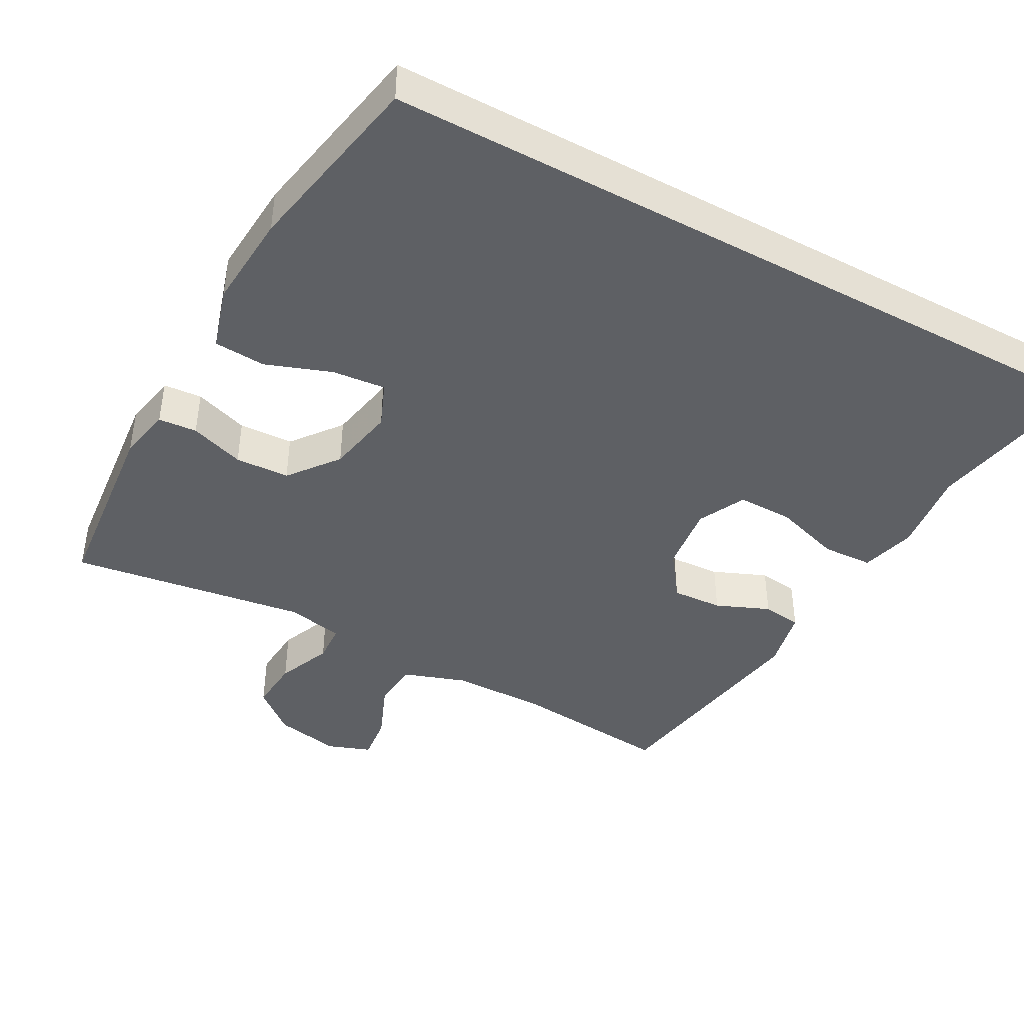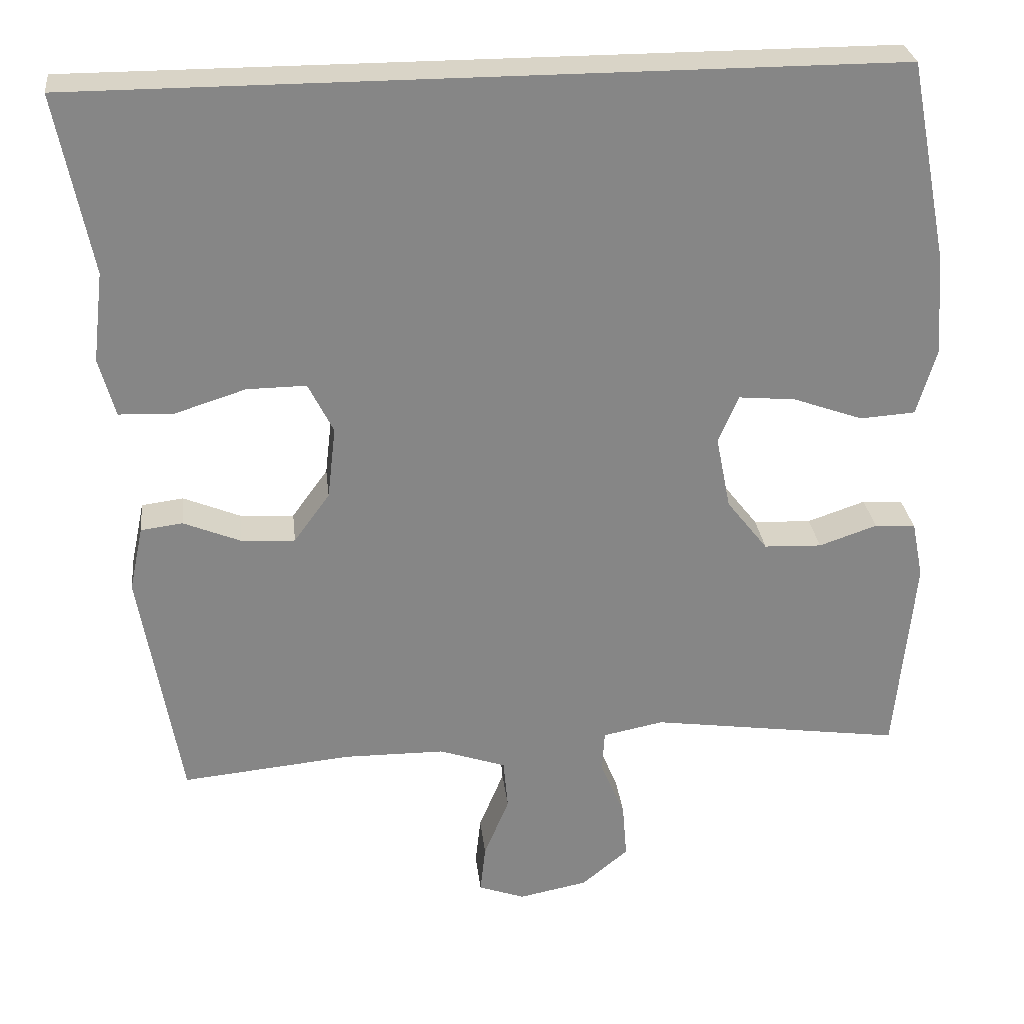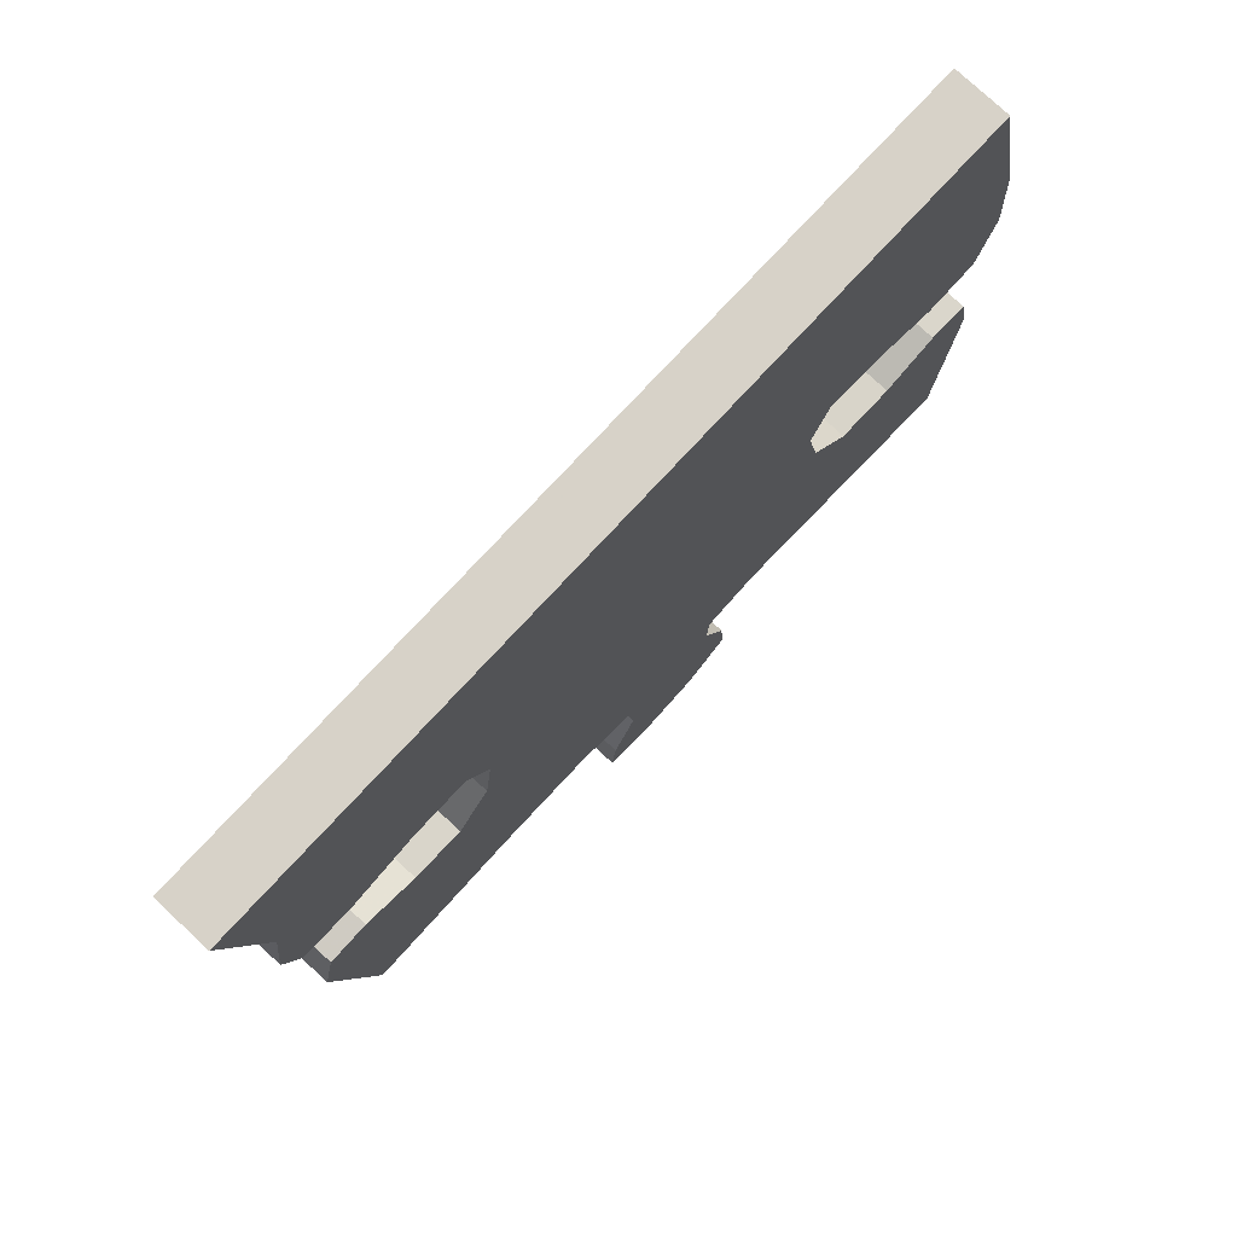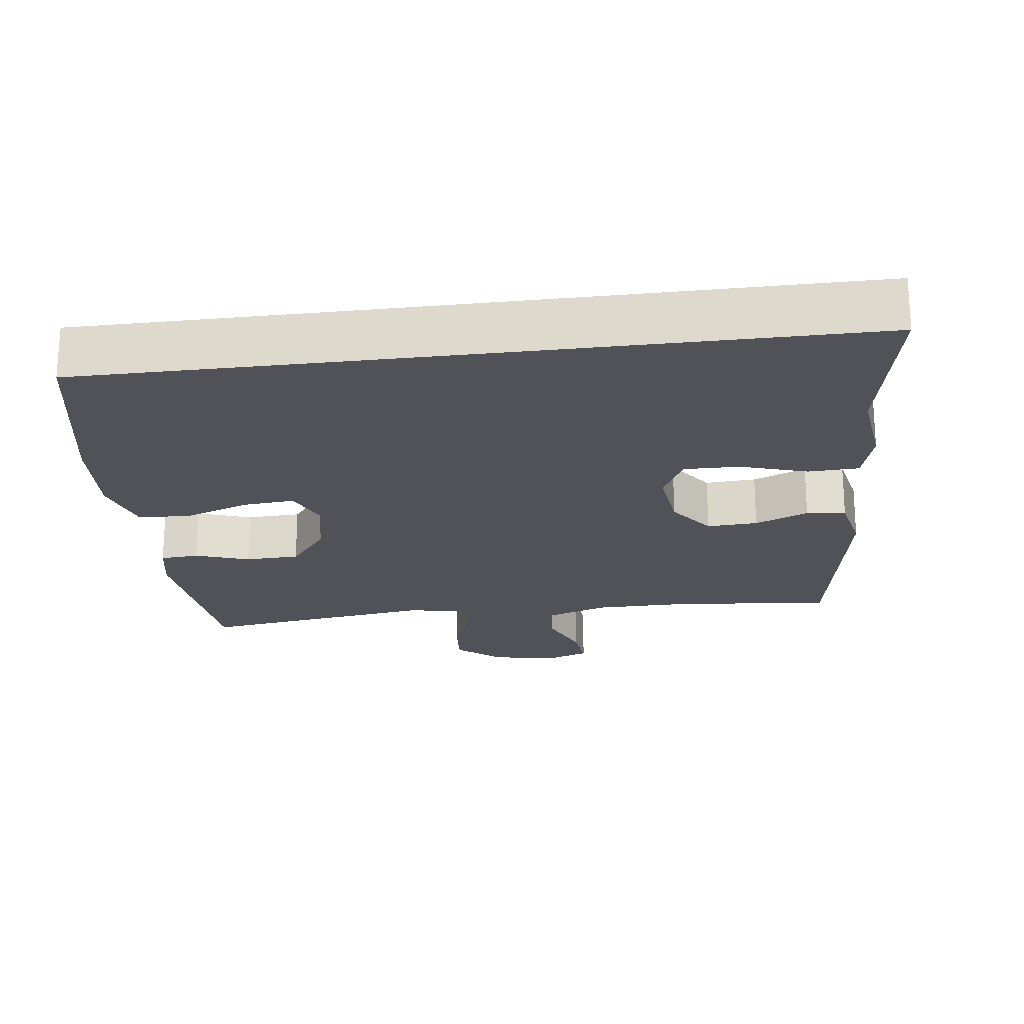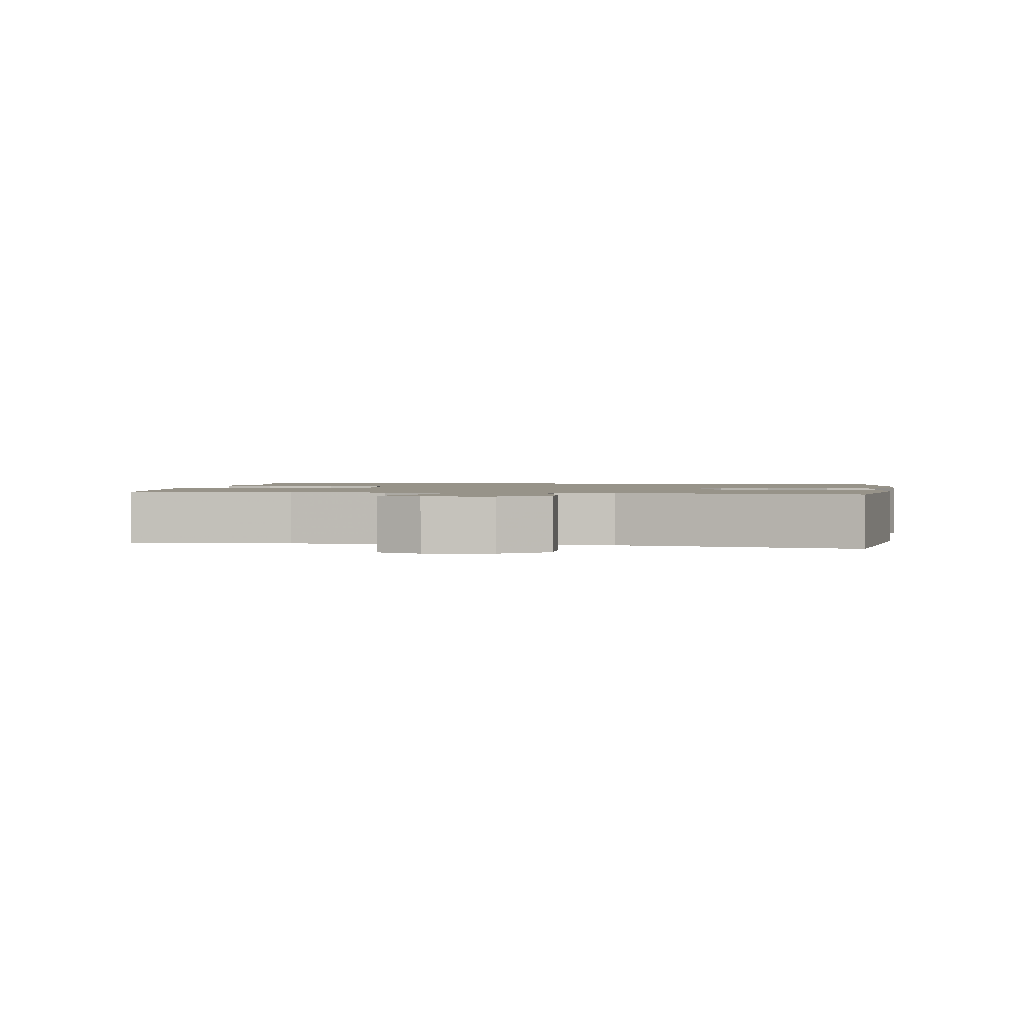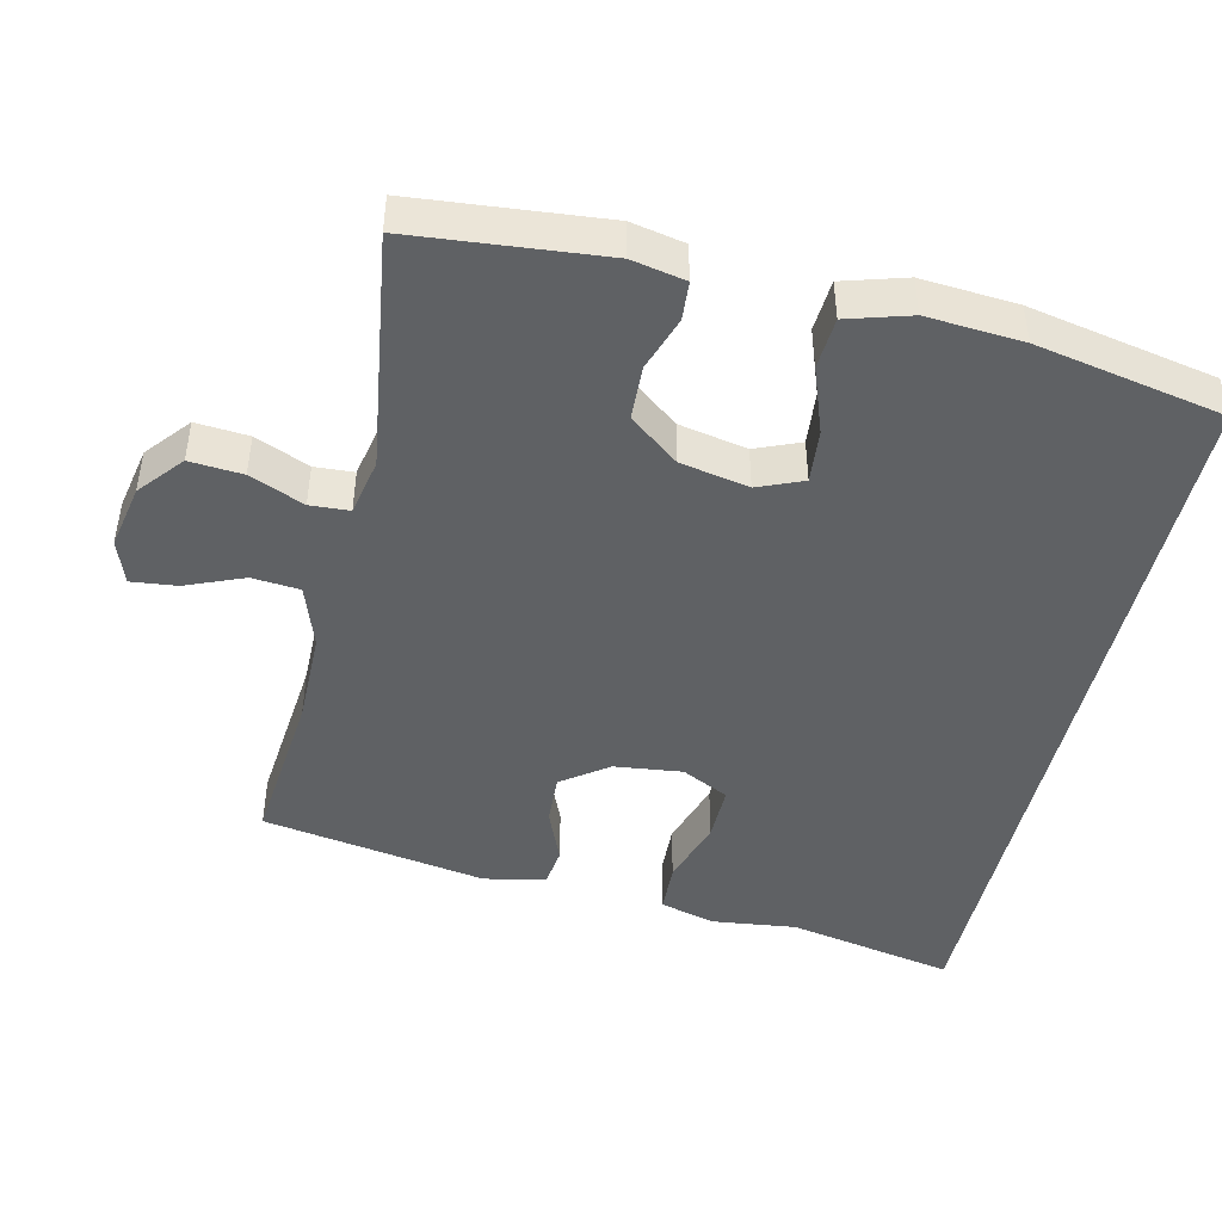
<metadata>
{"format":"obj","ext":"obj","renderer":"f3d","projection":"perspective","resolution":1024,"background":"white","views":[{"elev":-42.9,"azim":-28.5,"up":"+Y"},{"elev":28.4,"azim":173.6,"up":"+Z"},{"elev":77.4,"azim":132.9,"up":"+Z"},{"elev":-21.5,"azim":7.3,"up":"+Y"},{"elev":1.5,"azim":-168.6,"up":"+Y"},{"elev":-45.6,"azim":-102.9,"up":"+Y"}]}
</metadata>
<code>
v 0.5 0.07 -0.5
v 0.277 0.07 -0.478
v 0.144 0.07 -0.479
v 0.056 0.07 -0.509
v 0.05 0.07 -0.576
v 0.083 0.07 -0.657
v 0.09 0.07 -0.721
v 0.029 0.07 -0.743
v -0.062 0.07 -0.725
v -0.123 0.07 -0.674
v -0.117 0.07 -0.6
v -0.085 0.07 -0.524
v -0.088 0.07 -0.469
v -0.168 0.07 -0.453
v -0.5 0.07 -0.5
v -0.525 0.07 -0.233
v -0.51 0.07 -0.158
v -0.456 0.07 -0.154
v -0.38 0.07 -0.18
v -0.304 0.07 -0.177
v -0.25 0.07 -0.108
v -0.231 0.07 -0.012
v -0.257 0.07 0.051
v -0.332 0.07 0.044
v -0.424 0.07 0.011
v -0.496 0.07 0.016
v -0.522 0.07 0.104
v -0.512 0.07 0.238
v -0.461 0.07 0.5
v 0.605 0.07 0.5
v 0.559 0.07 0.265
v 0.573 0.07 0.147
v 0.552 0.07 0.07
v 0.481 0.07 0.067
v 0.387 0.07 0.097
v 0.309 0.07 0.098
v 0.276 0.07 0.032
v 0.287 0.07 -0.063
v 0.334 0.07 -0.128
v 0.405 0.07 -0.124
v 0.48 0.07 -0.093
v 0.535 0.07 -0.1
v 0.553 0.07 -0.186
v 0.5 0 -0.5
v 0.277 0 -0.478
v 0.144 0 -0.479
v 0.056 0 -0.509
v 0.05 0 -0.576
v 0.083 0 -0.657
v 0.09 0 -0.721
v 0.029 0 -0.743
v -0.062 0 -0.725
v -0.123 0 -0.674
v -0.117 0 -0.6
v -0.085 0 -0.524
v -0.088 0 -0.469
v -0.168 0 -0.453
v -0.5 0 -0.5
v -0.525 0 -0.233
v -0.51 0 -0.158
v -0.456 0 -0.154
v -0.38 0 -0.18
v -0.304 0 -0.177
v -0.25 0 -0.108
v -0.231 0 -0.012
v -0.257 0 0.051
v -0.332 0 0.044
v -0.424 0 0.011
v -0.496 0 0.016
v -0.522 0 0.104
v -0.512 0 0.238
v -0.461 0 0.5
v 0.605 0 0.5
v 0.559 0 0.265
v 0.573 0 0.147
v 0.552 0 0.07
v 0.481 0 0.067
v 0.387 0 0.097
v 0.309 0 0.098
v 0.276 0 0.032
v 0.287 0 -0.063
v 0.334 0 -0.128
v 0.405 0 -0.124
v 0.48 0 -0.093
v 0.535 0 -0.1
v 0.553 0 -0.186
f 40 41 42 43
f 39 40 43 1
f 38 39 1 2
f 37 38 2 3
f 32 33 34 35
f 31 32 35 36
f 30 31 36
f 29 30 36
f 28 29 36 37
f 24 25 26 27
f 23 24 27 28
f 16 17 18 19
f 14 15 16 19
f 13 14 19 20
f 9 10 11 12
f 9 12 13
f 8 9 13
f 5 6 7 8
f 4 5 8 13
f 23 28 37
f 22 23 37 3
f 21 22 3 4
f 4 13 20 21
f 86 85 84 83
f 44 86 83 82
f 45 44 82 81
f 46 45 81 80
f 78 77 76 75
f 79 78 75 74
f 79 74 73
f 79 73 72
f 80 79 72 71
f 70 69 68 67
f 71 70 67 66
f 62 61 60 59
f 62 59 58 57
f 63 62 57 56
f 55 54 53 52
f 56 55 52
f 56 52 51
f 51 50 49 48
f 56 51 48 47
f 80 71 66
f 46 80 66 65
f 47 46 65 64
f 64 63 56 47
f 1 44 45 2
f 2 45 46 3
f 3 46 47 4
f 4 47 48 5
f 5 48 49 6
f 6 49 50 7
f 7 50 51 8
f 8 51 52 9
f 9 52 53 10
f 10 53 54 11
f 11 54 55 12
f 12 55 56 13
f 13 56 57 14
f 14 57 58 15
f 15 58 59 16
f 16 59 60 17
f 17 60 61 18
f 18 61 62 19
f 19 62 63 20
f 20 63 64 21
f 21 64 65 22
f 22 65 66 23
f 23 66 67 24
f 24 67 68 25
f 25 68 69 26
f 26 69 70 27
f 27 70 71 28
f 28 71 72 29
f 29 72 73 30
f 30 73 74 31
f 31 74 75 32
f 32 75 76 33
f 33 76 77 34
f 34 77 78 35
f 35 78 79 36
f 36 79 80 37
f 37 80 81 38
f 38 81 82 39
f 39 82 83 40
f 40 83 84 41
f 41 84 85 42
f 42 85 86 43
f 43 86 44 1

</code>
